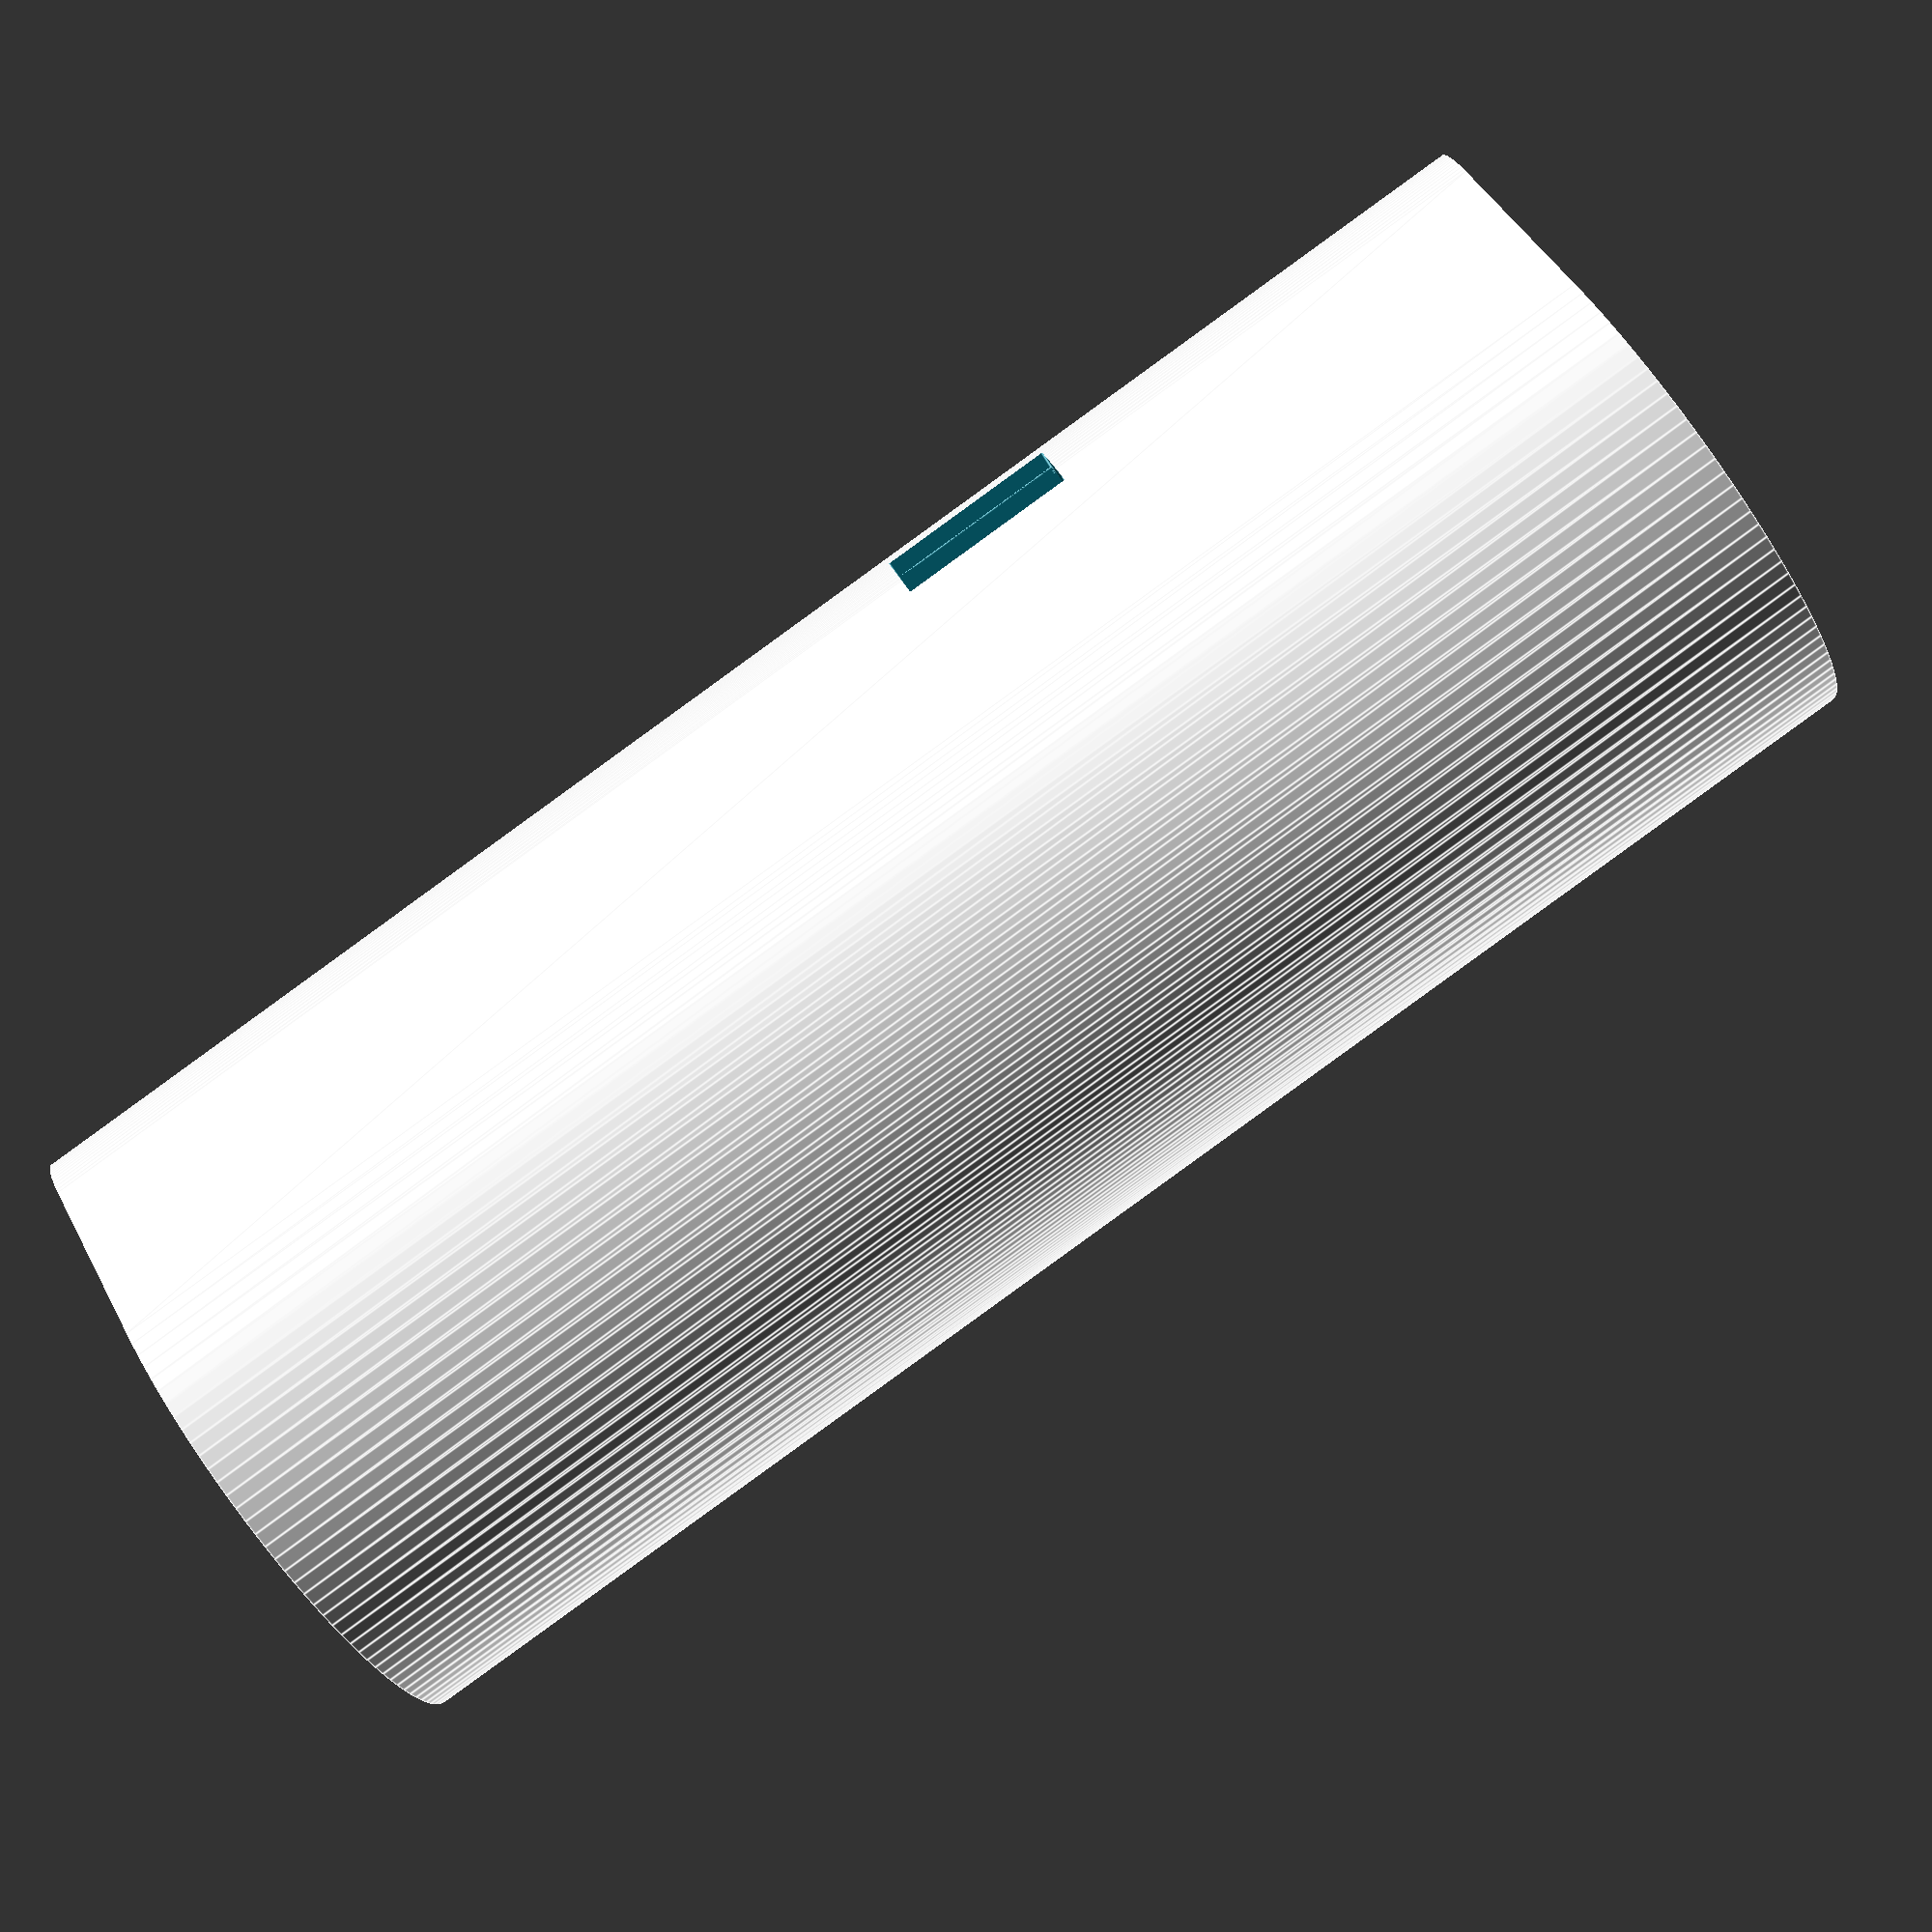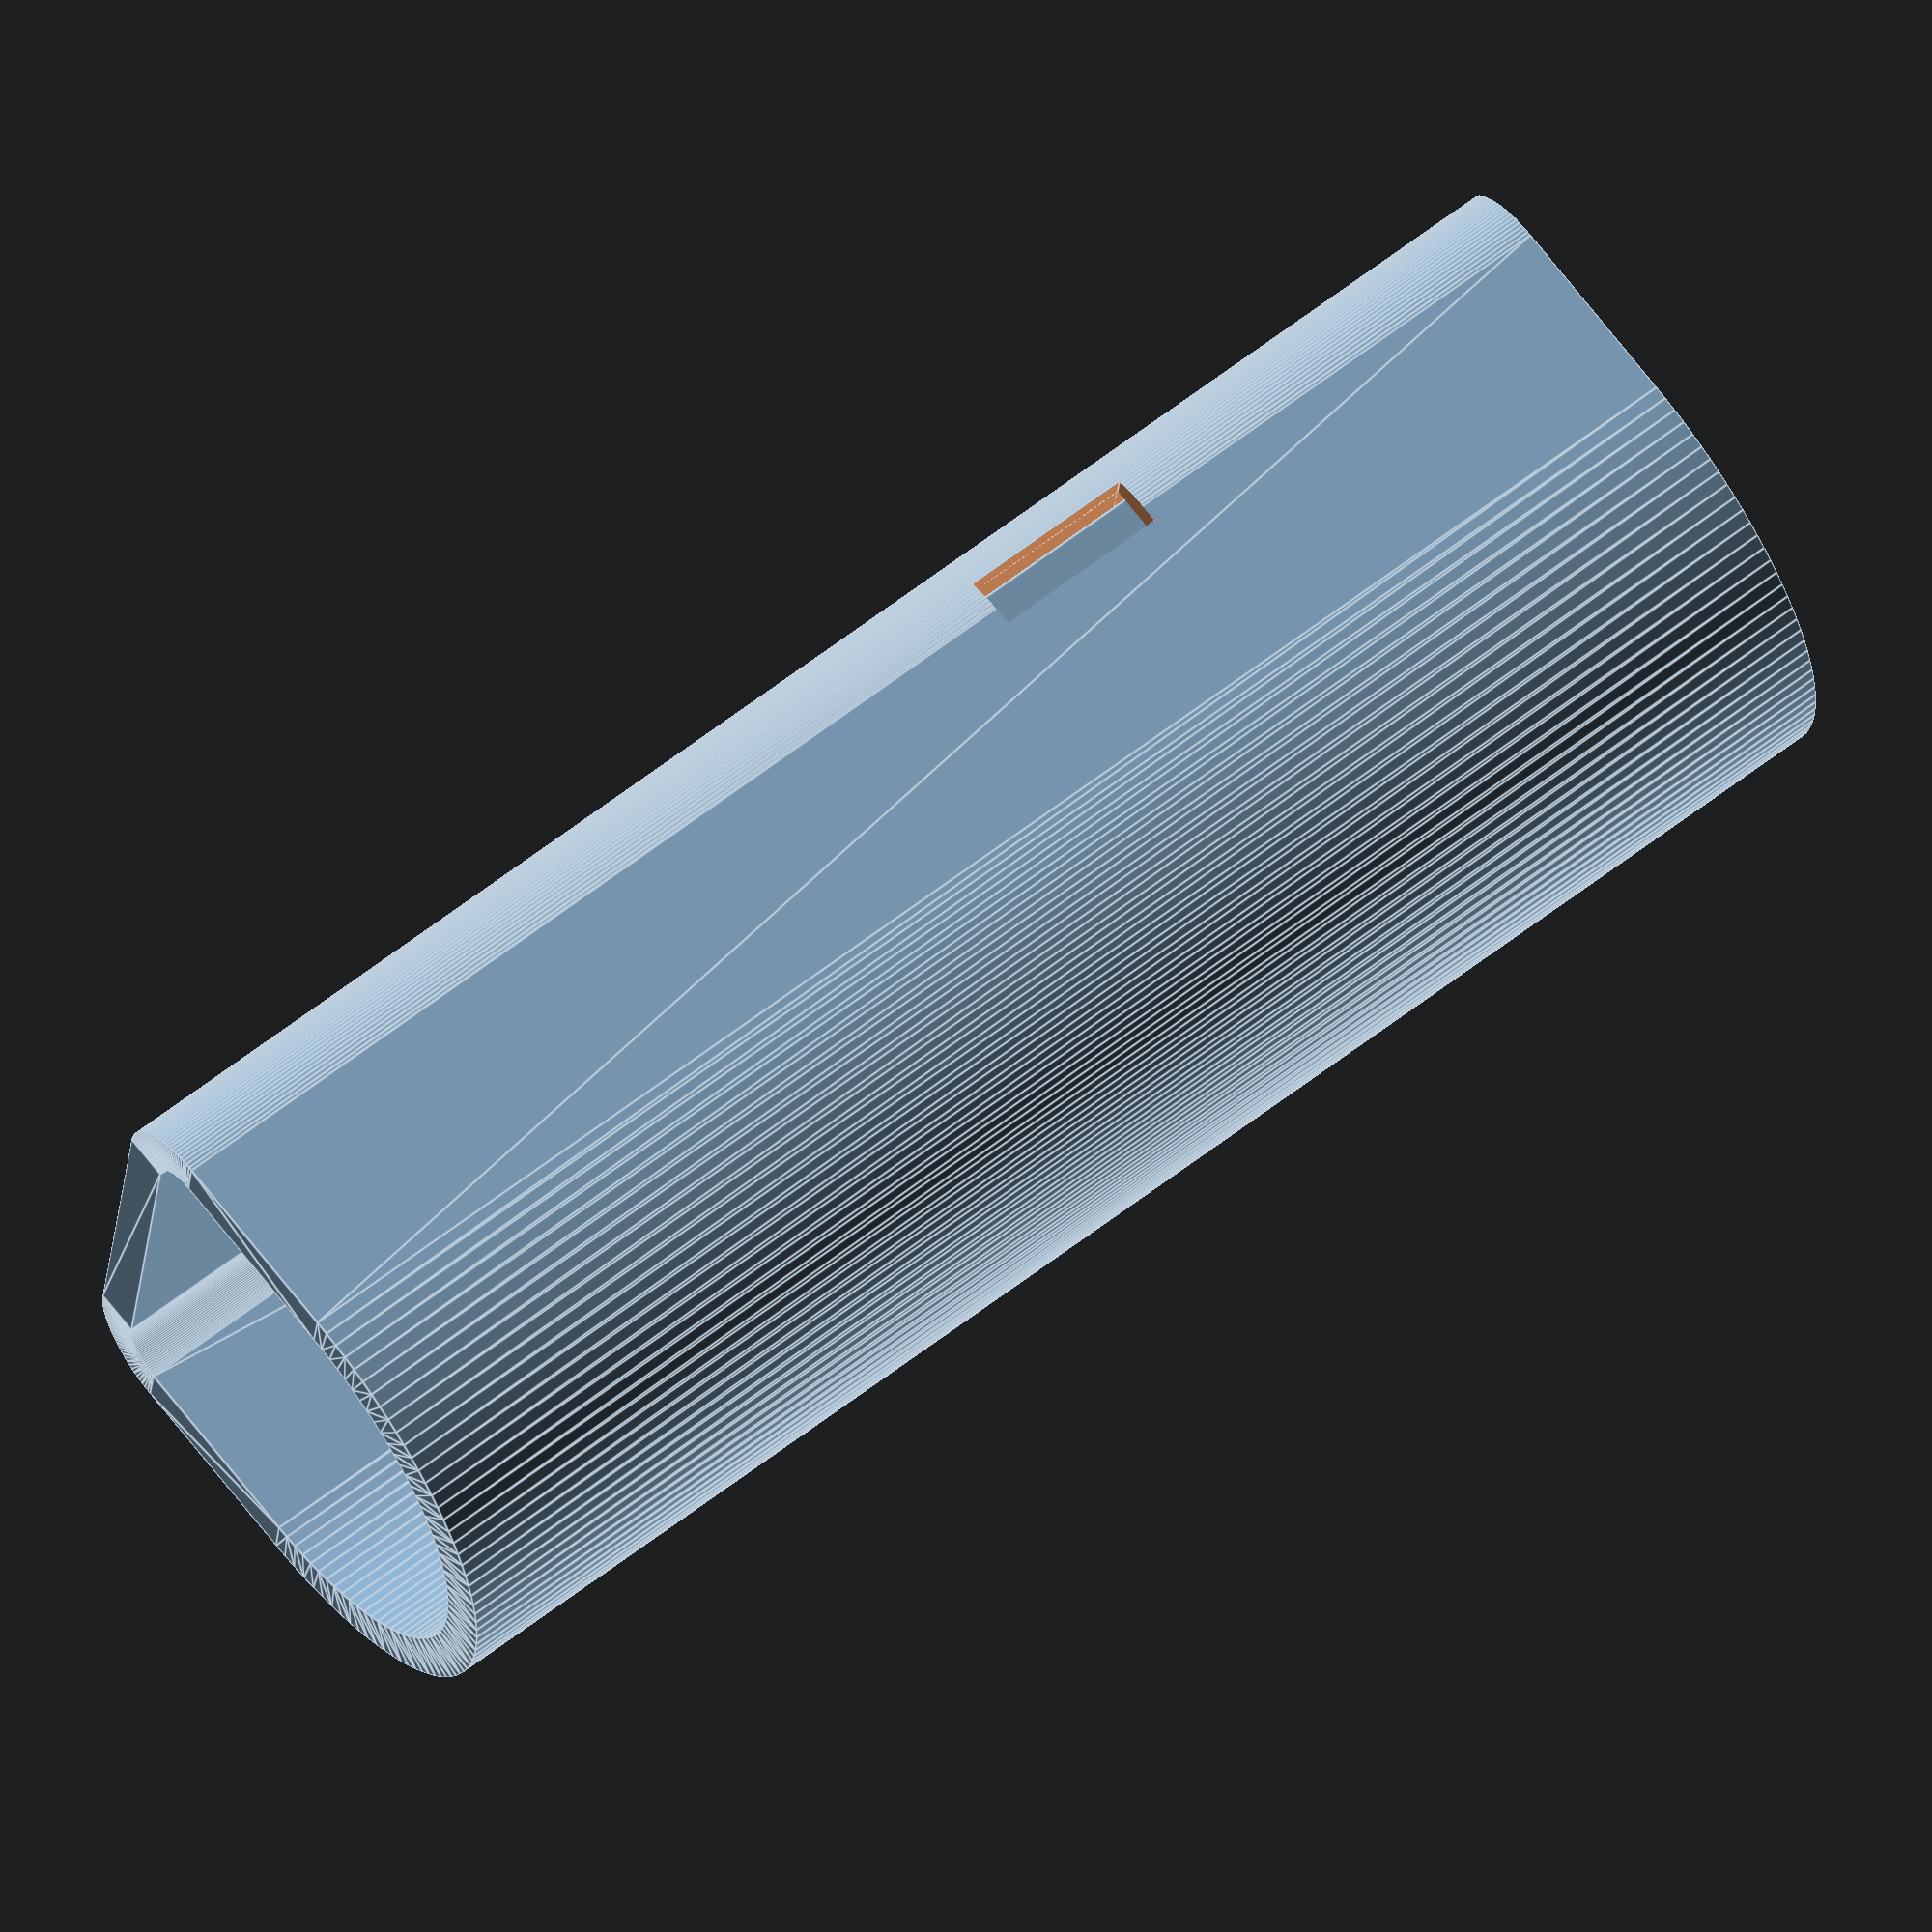
<openscad>
board_width = 25.83;
board_length = 91.54;
board_thickness = 1.75;

//these should be largely unnecessary, except clearance
holder_length = 77;
holder_width = 21;
holder_tolerance = 1;
holder_clearance = 20;

pin_start_distance = 14.6;
pin_edge_distance = 2.2;
pin_pitch = 2.54;

// 12 and 14 are extra 3v3 and Ground pins
// we leave them out to avoid print issues
pin_positions = [0:15];

corner_hole_diameter = 3;
corner_hole_radius = corner_hole_diameter/2;
corner_hole_inset_radius = 0.66;
outer_corner_r = corner_hole_diameter/2 + corner_hole_inset_radius;
peg_tolerance = 0.1;

pin_grasp_length = 5;
pin_press_length = 2.5;
pin_hole = 1.2;

$fn = 120;

brim_height = 0.2;
brim_distance = 0.2;
brim_r=5;

tab_width = 4.5;
tab_height = 4.5;
tab_depth = 1;

tube_r = 2;
tube_thickness = 2.5;
tube_tolerance = 0.2;

port_start = 55;
port_width = 10;
port_height = 3;

switch_start = board_length - 16;
switch_width = 9;
switch_height = 3;

module mirrored () {
  union () {
    children();
    mirror([1,0]) children();
  }
}

module pogo_jig() {
  difference () {
    union() {
      linear_extrude(pin_grasp_length) hull() mirrored()
        translate([board_length/2-outer_corner_r,0]) circle(r=outer_corner_r);
      mirrored() translate([board_length/2-outer_corner_r,0]) {
        linear_extrude(brim_height) circle(r=brim_r);
        linear_extrude(pin_grasp_length+pin_press_length) circle(r=outer_corner_r);
        linear_extrude(pin_grasp_length+pin_press_length+board_thickness) circle(r=corner_hole_radius - peg_tolerance);
      }
      translate([1,outer_corner_r+tab_depth/2-.1,pin_grasp_length-(tab_height-pin_press_length)/2]) cube([tab_width,tab_depth+.2,tab_height-pin_press_length],center=true);
      translate([1-tab_width/2,outer_corner_r+tab_depth-0.4,0]) cube([tab_width,0.8,pin_grasp_length-(tab_height-pin_press_length)-0.2]);
    }
    translate([0,0,-.5]) linear_extrude(pin_grasp_length+1) mirror([1,0,0]) union() {
      for (x=pin_positions) {
        translate([-board_length/2+pin_start_distance+pin_pitch*x, -outer_corner_r+pin_edge_distance]) {
          circle(d=pin_hole);
          translate([-0.1,-5]) square([0.2,5]);
        }
      }
    }
  }
}

module tube_cavity() {
  offset(delta=tube_tolerance) hull () {
    translate([-board_width/2+tube_r,board_width/2-tube_r,]) circle(r=tube_r);
    translate([-board_width/2+tube_r,-board_width/2+tube_r]) circle(r=tube_r);
    circle(d=board_width);
  }
}

module battery_tube() {
  difference() {
    linear_extrude(board_length,convexity=10) difference () {
      offset(delta=tube_thickness) tube_cavity();
      tube_cavity();
    };
    translate([-board_width/2,-board_width/2-tube_thickness-1,port_start])
      cube([port_height,tube_r+tube_thickness+1,port_width]);
    translate([-board_width/2,-board_width/2-1,port_start])
      cube([port_height,1+tube_r,board_length-port_start+1]);
    translate([-board_width/2,board_width/2-tube_r,switch_start])
      cube([switch_height,tube_r+tube_thickness+1,switch_width]);
    translate([-board_width/2,board_width/2-tube_r,switch_start])
      cube([switch_height,1+tube_r,board_length-switch_start+1]);
    translate([-board_width/2-1,board_width/2-tube_r-1,switch_start])
      cube([switch_height+1,tube_r,board_length-switch_start+1]);
  }
}
battery_tube();
/*intersection() {
  translate([0,0,-86]) battery_tube();
  translate([-50,-50,0]) cube([100,100,5]);
}*/

</openscad>
<views>
elev=268.3 azim=221.2 roll=234.1 proj=p view=edges
elev=117.8 azim=353.4 roll=308.3 proj=o view=edges
</views>
